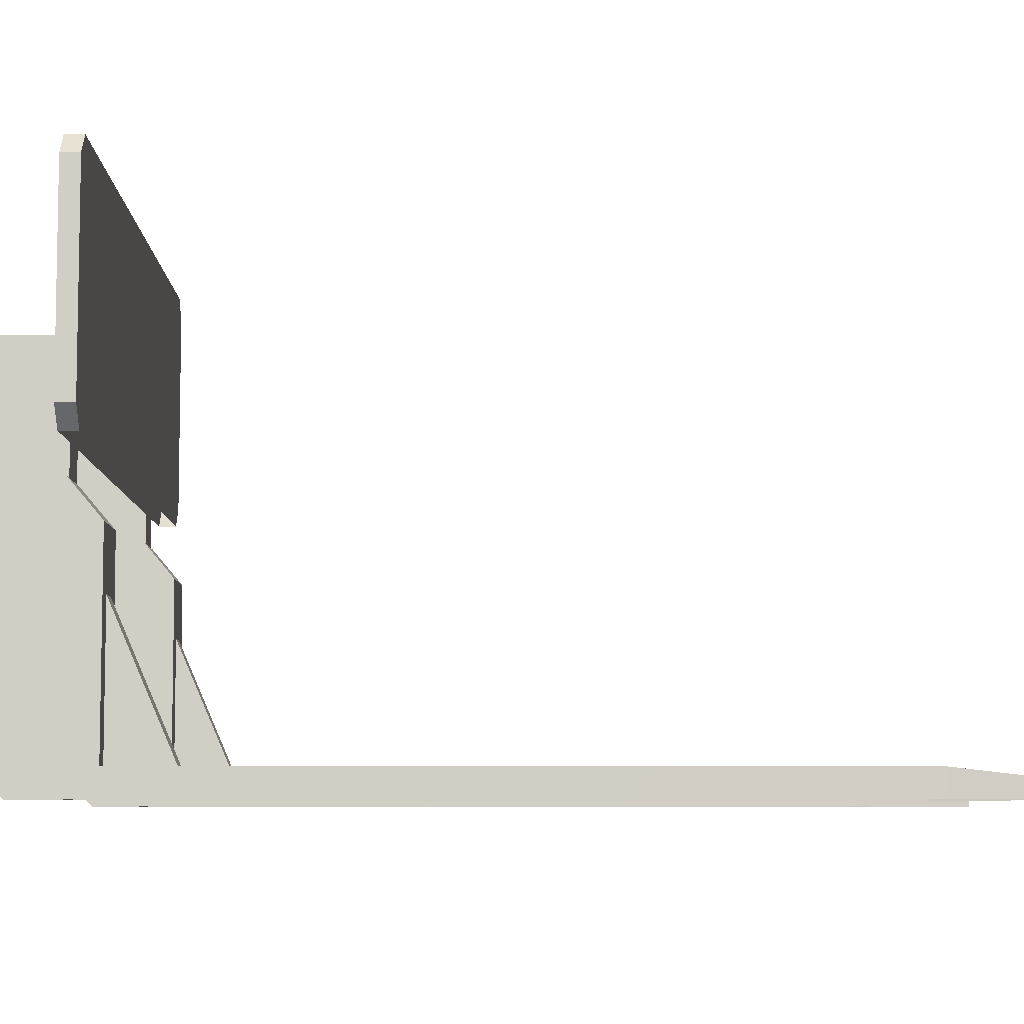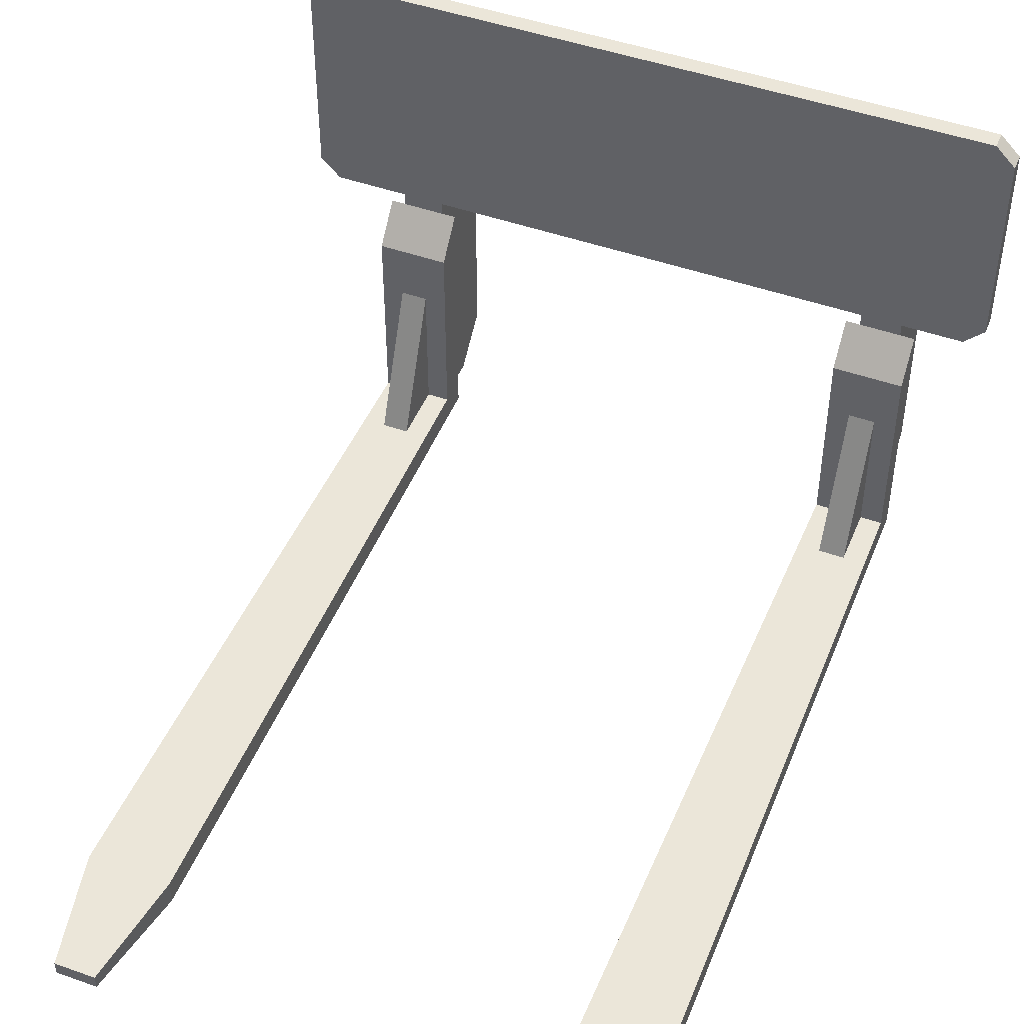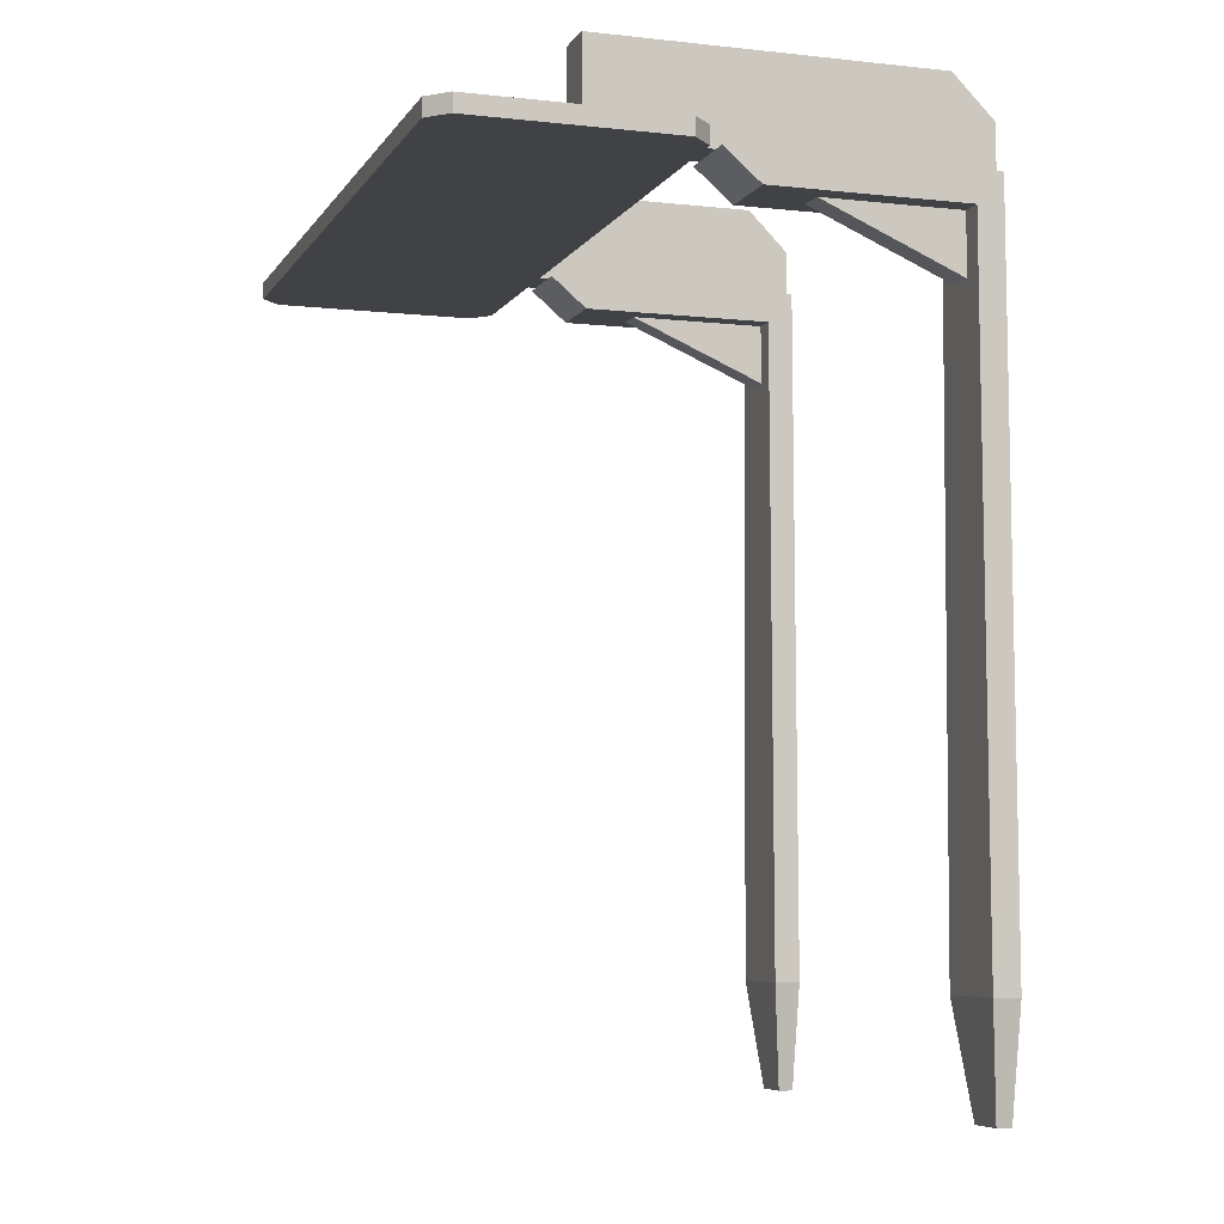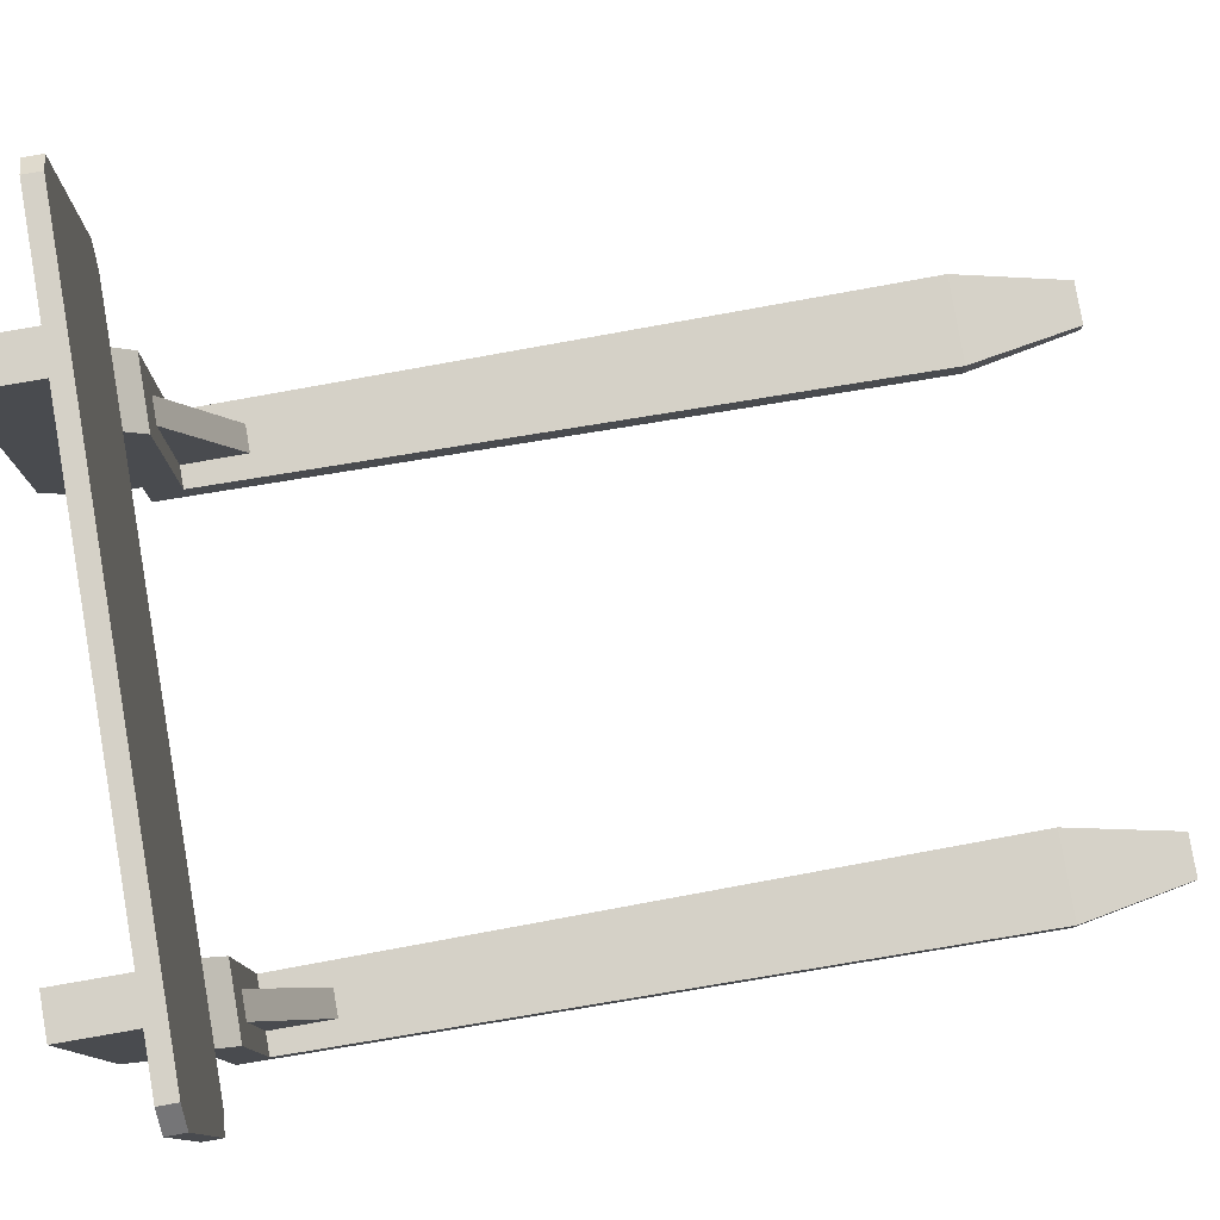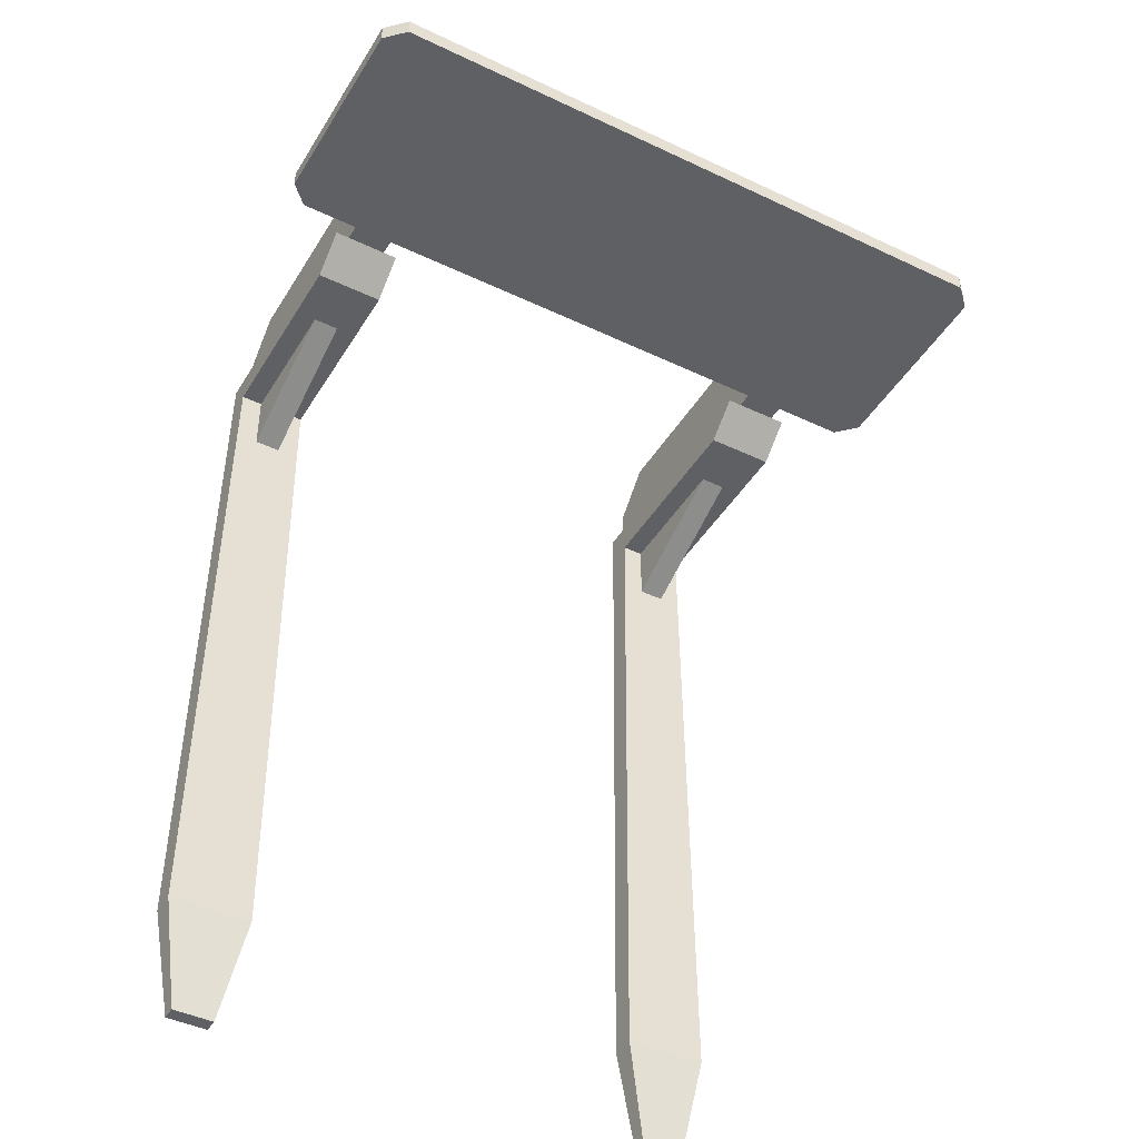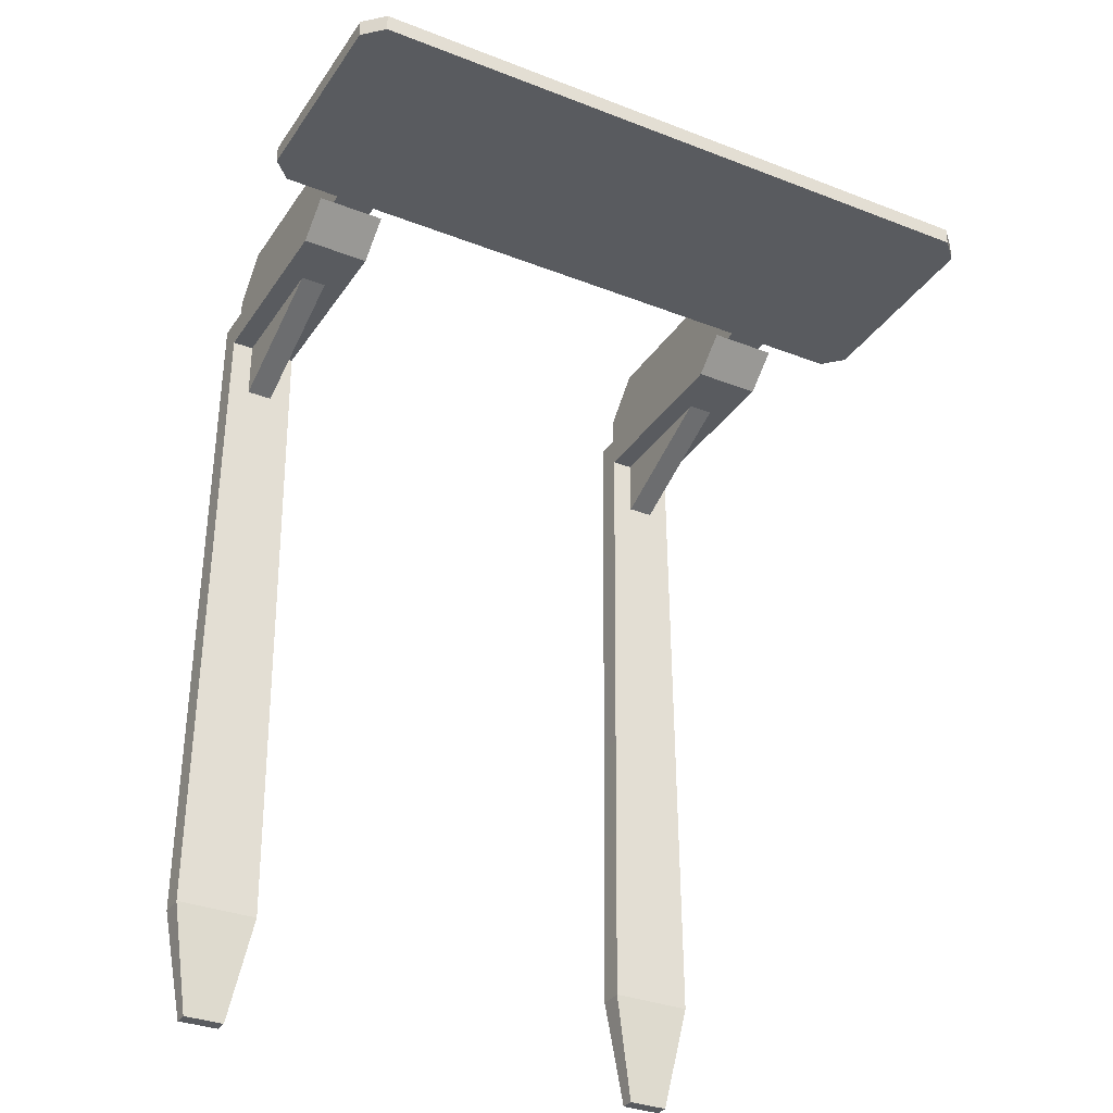
<metadata>
{"format":"obj","ext":"obj","renderer":"f3d","projection":"perspective","resolution":1024,"background":"white","views":[{"elev":-7.0,"azim":89.5,"up":"+Y"},{"elev":47.3,"azim":-158.2,"up":"+Y"},{"elev":-6.4,"azim":-108.3,"up":"+Z"},{"elev":79.5,"azim":80.2,"up":"+Y"},{"elev":-43.7,"azim":150.7,"up":"+Z"},{"elev":-32.7,"azim":151.5,"up":"+Z"}]}
</metadata>
<code>
g fcbg_crystalcityforest_001_port_04
v -0.4391 0.04029 0.5763
v -0.4391 0.04032 0.4639
v -0.4391 0.3002 0.5763
v -0.3944 0.04032 0.4639
v -0.3944 0.04029 0.5763
v -0.3944 0.3002 0.5763
v 0.4391 0.04029 0.5763
v 0.4391 0.3002 0.5763
v 0.4391 0.04032 0.4639
v 0.3944 0.04032 0.4639
v 0.3944 0.3002 0.5763
v 0.3944 0.04029 0.5763
v -0.3817 0.0006726 0.623
v -0.3817 0.0006726 0.7058
v -0.3817 0.6507 0.623
v -0.3817 0.07182 0.777
v -0.3817 0.6507 0.777
v -0.3817 0.6507 0.623
v -0.4518 0.6507 0.623
v -0.4518 0.0006726 0.623
v -0.3817 0.0006726 0.623
v -0.4518 0.6507 0.623
v -0.3817 0.6507 0.623
v -0.3817 0.6507 0.777
v -0.4518 0.6507 0.777
v -0.4518 0.6507 0.623
v -0.4518 0.6507 0.777
v -0.4518 0.07182 0.777
v -0.4518 0.0006726 0.7058
v -0.4518 0.0006726 0.623
v -0.3572 0.4477 0.623
v -0.3572 0.0006726 0.623
v -0.4763 0.0006726 0.623
v -0.4763 0.4477 0.623
v -0.4518 0.02599 -0.777
v -0.3817 0.02599 -0.777
v -0.3457 0.04565 -0.5903
v -0.4878 0.04565 -0.5903
v -0.4878 0.04565 -0.5903
v -0.3457 0.04565 -0.5903
v -0.3572 0.04553 0.57
v -0.4763 0.04553 0.57
v -0.3572 0.3849 0.57
v -0.4763 0.3849 0.57
v -0.4763 0.04553 0.57
v -0.3572 0.04553 0.57
v -0.3817 0.02599 -0.777
v -0.4518 0.02599 -0.777
v -0.4518 0.0006726 -0.777
v -0.3817 0.0006726 -0.777
v -0.4518 0.02599 -0.777
v -0.4878 0.04565 -0.5903
v -0.4878 0.0006726 -0.5903
v -0.4518 0.0006726 -0.777
v -0.4763 0.04553 0.57
v -0.4763 0.3849 0.57
v -0.4763 0.4477 0.623
v -0.4763 0.0006726 0.623
v -0.4878 0.04565 -0.5903
v -0.4878 0.0006726 -0.5903
v -0.3457 0.04565 -0.5903
v -0.3817 0.02599 -0.777
v -0.3817 0.0006726 -0.777
v -0.3457 0.0006726 -0.5903
v -0.3572 0.3849 0.57
v -0.3572 0.0006726 0.623
v -0.3572 0.4477 0.623
v -0.3572 0.04553 0.57
v -0.3457 0.0006726 -0.5903
v -0.3457 0.04565 -0.5903
v -0.4763 0.3849 0.57
v -0.3572 0.3849 0.57
v -0.3572 0.4477 0.623
v -0.4763 0.4477 0.623
v -0.3944 0.3002 0.5763
v -0.4391 0.3002 0.5763
v -0.4391 0.04032 0.4639
v -0.3944 0.04032 0.4639
v -0.5954 0.5316 0.5932
v -0.5954 0.8775 0.5932
v -0.5954 0.8775 0.623
v -0.5954 0.5316 0.623
v -0.5954 0.8775 0.5932
v -0.5617 0.9113 0.5932
v -0.5617 0.9113 0.623
v -0.5954 0.8775 0.623
v -0.5617 0.4978 0.5932
v -0.5954 0.5316 0.5932
v -0.5954 0.5316 0.623
v -0.5617 0.4978 0.623
v -0.5617 0.9113 0.5932
v 3.576e-07 0.9113 0.623
v -0.5617 0.9113 0.623
v 3.576e-07 0.9113 0.5932
v 0.5617 0.9113 0.5932
v 0.5617 0.9113 0.623
v -0.5617 0.4978 0.623
v -0.5954 0.5316 0.623
v -0.5954 0.8775 0.623
v -0.5617 0.9113 0.623
v 3.576e-07 0.9113 0.623
v 3.576e-07 0.4978 0.623
v 0.5617 0.4978 0.623
v 0.5617 0.9113 0.623
v 0.5954 0.8775 0.623
v 0.5954 0.5316 0.623
v -0.5954 0.8775 0.5932
v -0.5954 0.5316 0.5932
v -0.5617 0.4978 0.5932
v -0.5617 0.9113 0.5932
v 3.576e-07 0.9113 0.5932
v 3.576e-07 0.4978 0.5932
v 0.5617 0.4978 0.5932
v 0.5617 0.9113 0.5932
v 0.5954 0.8775 0.5932
v 0.5954 0.5316 0.5932
v 0.3817 0.0006726 0.623
v 0.3817 0.6507 0.623
v 0.3817 0.0006726 0.7058
v 0.3817 0.07182 0.777
v 0.3817 0.6507 0.777
v 0.3817 0.6507 0.623
v 0.3817 0.0006726 0.623
v 0.4518 0.0006726 0.623
v 0.4518 0.6507 0.623
v 0.4518 0.6507 0.623
v 0.4518 0.6507 0.777
v 0.3817 0.6507 0.777
v 0.3817 0.6507 0.623
v 0.4518 0.6507 0.623
v 0.4518 0.07182 0.777
v 0.4518 0.6507 0.777
v 0.4518 0.0006726 0.7058
v 0.4518 0.0006726 0.623
v 0.3572 0.4477 0.623
v 0.4763 0.4477 0.623
v 0.4763 0.0006726 0.623
v 0.3572 0.0006726 0.623
v 0.4518 0.02599 -0.777
v 0.4878 0.04565 -0.5903
v 0.3457 0.04565 -0.5903
v 0.3817 0.02599 -0.777
v 0.4878 0.04565 -0.5903
v 0.4763 0.04553 0.57
v 0.3572 0.04553 0.57
v 0.3457 0.04565 -0.5903
v 0.3572 0.3849 0.57
v 0.3572 0.04553 0.57
v 0.4763 0.04553 0.57
v 0.4763 0.3849 0.57
v 0.3817 0.02599 -0.777
v 0.3817 0.0006726 -0.777
v 0.4518 0.0006726 -0.777
v 0.4518 0.02599 -0.777
v 0.4518 0.02599 -0.777
v 0.4518 0.0006726 -0.777
v 0.4878 0.0006726 -0.5903
v 0.4878 0.04565 -0.5903
v 0.4763 0.04553 0.57
v 0.4763 0.4477 0.623
v 0.4763 0.3849 0.57
v 0.4763 0.0006726 0.623
v 0.4878 0.04565 -0.5903
v 0.4878 0.0006726 -0.5903
v 0.3457 0.04565 -0.5903
v 0.3457 0.0006726 -0.5903
v 0.3817 0.0006726 -0.777
v 0.3817 0.02599 -0.777
v 0.3572 0.3849 0.57
v 0.3572 0.4477 0.623
v 0.3572 0.0006726 0.623
v 0.3572 0.04553 0.57
v 0.3457 0.0006726 -0.5903
v 0.3457 0.04565 -0.5903
v 0.4763 0.3849 0.57
v 0.4763 0.4477 0.623
v 0.3572 0.4477 0.623
v 0.3572 0.3849 0.57
v 0.3944 0.3002 0.5763
v 0.3944 0.04032 0.4639
v 0.4391 0.04032 0.4639
v 0.4391 0.3002 0.5763
v 0.5954 0.5316 0.5932
v 0.5954 0.5316 0.623
v 0.5954 0.8775 0.623
v 0.5954 0.8775 0.5932
v 0.5954 0.8775 0.5932
v 0.5954 0.8775 0.623
v 0.5617 0.9113 0.623
v 0.5617 0.9113 0.5932
v 0.5617 0.4978 0.5932
v 0.5617 0.4978 0.623
v 0.5954 0.5316 0.623
v 0.5954 0.5316 0.5932
g fcbg_crystalcityforest_001_port_04_0
f 3 2 1
f 6 5 4
f 9 8 7
f 12 11 10
f 15 14 13
f 16 14 15
f 17 16 15
f 20 19 18
f 21 20 18
f 24 23 22
f 25 24 22
f 28 27 26
f 29 28 26
f 26 30 29
f 33 32 31
f 34 33 31
f 37 36 35
f 38 37 35
f 41 40 39
f 42 41 39
f 45 44 43
f 46 45 43
f 49 48 47
f 50 49 47
f 53 52 51
f 54 53 51
f 57 56 55
f 58 57 55
f 58 55 59
f 60 58 59
f 63 62 61
f 64 63 61
f 67 66 65
f 66 68 65
f 66 69 68
f 69 70 68
f 73 72 71
f 74 73 71
f 77 76 75
f 78 77 75
f 81 80 79
f 82 81 79
f 85 84 83
f 86 85 83
f 89 88 87
f 90 89 87
f 93 92 91
f 92 94 91
f 94 92 95
f 92 96 95
f 99 98 97
f 100 99 97
f 101 100 97
f 102 101 97
f 101 102 103
f 104 101 103
f 105 104 103
f 106 105 103
f 109 108 107
f 110 109 107
f 110 111 109
f 111 112 109
f 112 111 113
f 111 114 113
f 113 114 115
f 116 113 115
f 119 118 117
f 119 120 118
f 120 121 118
f 124 123 122
f 125 124 122
f 128 127 126
f 129 128 126
f 132 131 130
f 131 133 130
f 134 130 133
f 137 136 135
f 138 137 135
f 141 140 139
f 142 141 139
f 145 144 143
f 146 145 143
f 149 148 147
f 150 149 147
f 153 152 151
f 154 153 151
f 157 156 155
f 158 157 155
f 161 160 159
f 160 162 159
f 159 162 163
f 162 164 163
f 167 166 165
f 168 167 165
f 171 170 169
f 172 171 169
f 173 171 172
f 174 173 172
f 177 176 175
f 178 177 175
f 181 180 179
f 182 181 179
f 185 184 183
f 186 185 183
f 189 188 187
f 190 189 187
f 193 192 191
f 194 193 191

</code>
